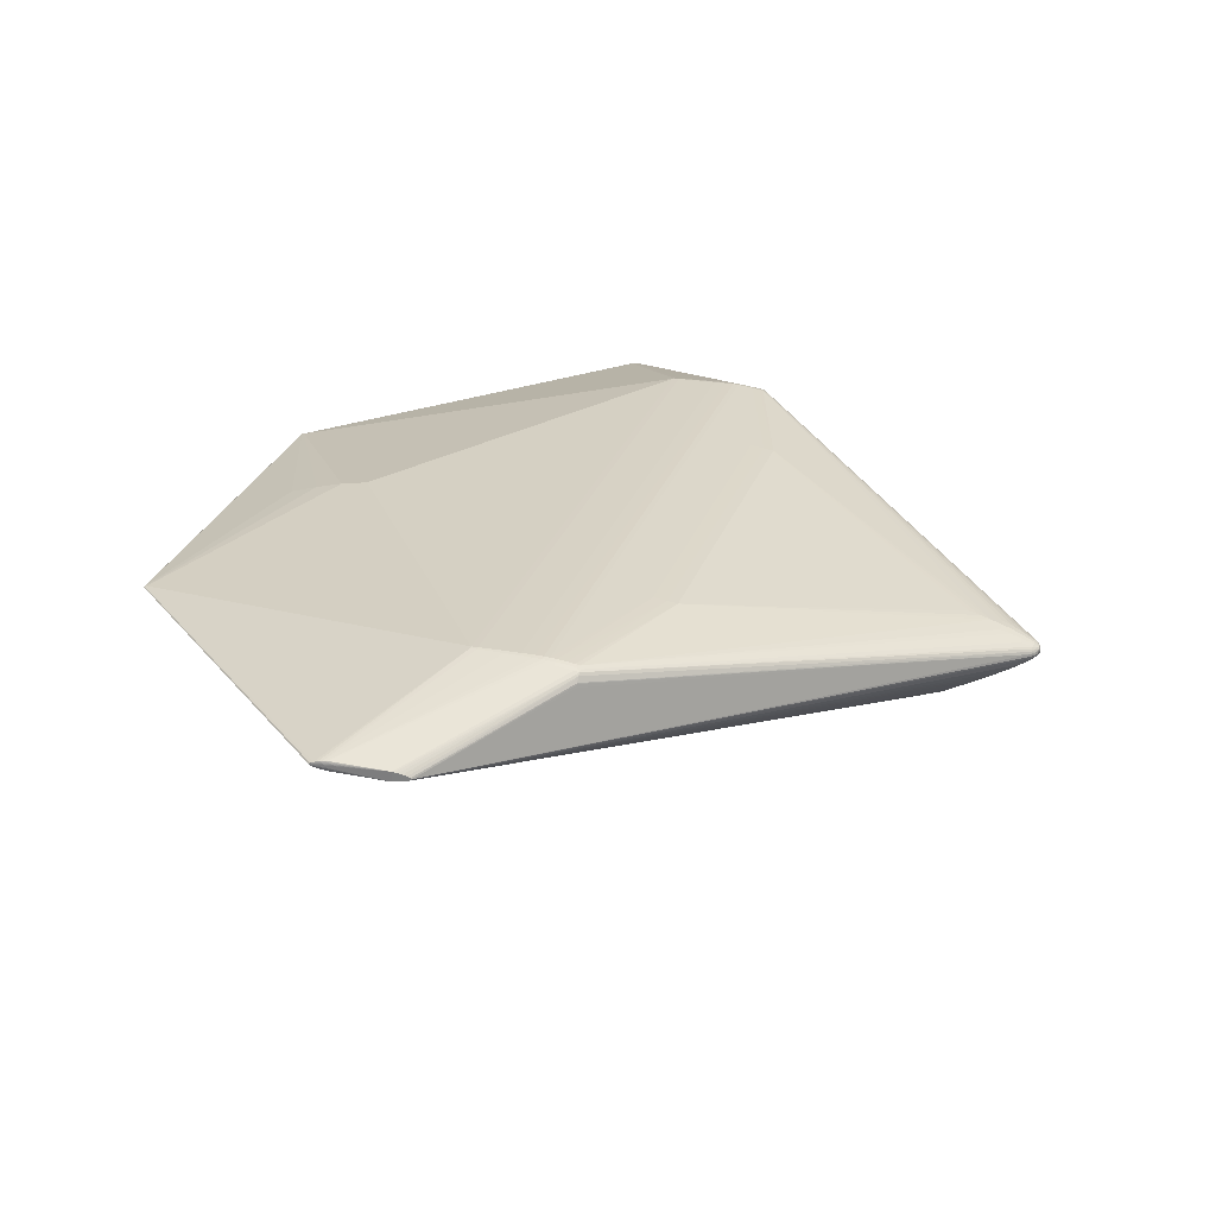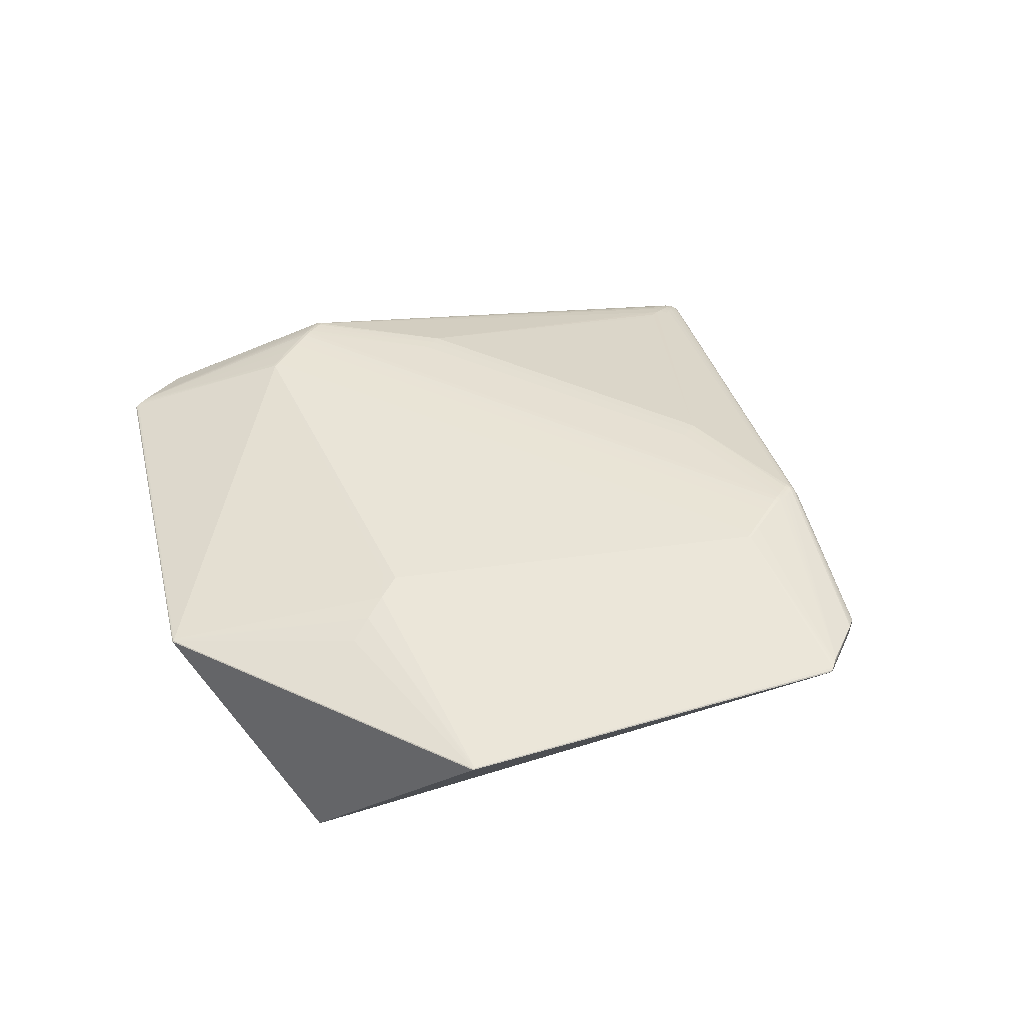
<metadata>
{"format":"obj","ext":"obj","renderer":"f3d","projection":"perspective","resolution":1024,"background":"white","views":[{"elev":28.6,"azim":-72.0,"up":"+Z"},{"elev":41.3,"azim":-150.5,"up":"+Z"}]}
</metadata>
<code>
v 0.001511 -0.4324 -0.05921
v 0.001501 -0.4328 -0.05856
v 0.001502 -0.433 -0.05554
v 0.001502 -0.4331 -0.05436
v 0.001502 -0.4331 -0.05378
v 0.004345 -0.4309 -0.06015
v 0.006361 -0.4313 -0.05889
v 0.007428 -0.4314 -0.05795
v 0.008238 -0.4315 -0.05621
v 0.007772 -0.4317 -0.05379
v 0.006362 -0.4318 -0.05229
v 0.004981 -0.4318 -0.05156
v 0.003352 -0.4319 -0.05109
v -0.0019 -0.4318 -0.05156
v -0.005036 -0.4317 -0.05435
v -0.00528 -0.4316 -0.05559
v -0.005037 -0.4315 -0.05683
v -0.001087 -0.4313 -0.05986
v 0.00686 -0.429 -0.06117
v 0.008997 -0.4291 -0.06016
v 0.01065 -0.4292 -0.05885
v -0.002139 -0.4305 -0.05015
v -0.003989 -0.4317 -0.05243
v 0.005581 -0.4247 -0.06487
v 0.0111 -0.4292 -0.05163
v 0.006861 -0.4298 -0.05
v 0.00434 -0.4299 -0.04935
v 0.001043 -0.4317 -0.05051
v -0.00249 -0.4263 -0.04689
v -0.006052 -0.4263 -0.04785
v -0.008113 -0.4296 -0.05309
v -0.009024 -0.4295 -0.05558
v -0.008647 -0.4293 -0.0573
v -0.007582 -0.4292 -0.05885
v -0.003701 -0.4312 -0.05909
v -0.002193 -0.4313 -0.05972
v 0.009333 -0.4244 -0.06413
v 0.01137 -0.4262 -0.06175
v 0.01355 -0.4263 -0.06003
v 0.01315 -0.4284 -0.05743
v 0.001519 -0.4257 -0.04627
v -0.007231 -0.4284 -0.05033
v 0.01348 -0.4286 -0.05555
v 0.013 -0.4288 -0.05369
v 0.01236 -0.4257 -0.04915
v 0.009286 -0.4257 -0.04763
v 0.005619 -0.4257 -0.04664
v -0.009556 -0.4252 -0.04897
v 0.001544 -0.4253 -0.06486
v 0.01272 -0.424 -0.06289
v 0.0152 -0.4241 -0.06088
v 0.0168 -0.4243 -0.05852
v 0.01737 -0.4244 -0.05589
v 0.01521 -0.4248 -0.05089
v -0.01167 -0.4257 -0.05106
v -0.01316 -0.4256 -0.05332
v -0.01367 -0.4254 -0.05581
v -0.01315 -0.4252 -0.05829
v -0.01166 -0.425 -0.06055
v -0.009334 -0.4248 -0.06251
v -0.006264 -0.4246 -0.06406
v -0.002379 -0.4256 -0.06437
v 0.00149 -0.4114 -0.07364
v 0.007944 -0.4114 -0.07304
v 0.01375 -0.4115 -0.07135
v 0.01866 -0.4117 -0.06874
v 0.02246 -0.4119 -0.06535
v 0.01375 -0.4135 -0.04248
v 0.007949 -0.4136 -0.04079
v 0.001495 -0.4137 -0.04019
v -0.004959 -0.4137 -0.04079
v -0.01076 -0.4136 -0.04248
v -0.01948 -0.412 -0.06535
v -0.01568 -0.4117 -0.06874
v -0.01077 -0.4116 -0.07135
v -0.004964 -0.4114 -0.07304
v 0.00146 -0.399 -0.08079
v 0.009639 -0.399 -0.07998
v 0.01699 -0.3992 -0.07769
v 0.02322 -0.3994 -0.07414
v 0.009646 -0.4021 -0.03617
v 0.001467 -0.4021 -0.03536
v -0.006712 -0.4021 -0.03617
v -0.0203 -0.3995 -0.07414
v -0.01407 -0.3992 -0.07769
v -0.006719 -0.3991 -0.07998
v 0.00143 -0.3866 -0.08759
v 0.01112 -0.3867 -0.08658
v 0.01983 -0.3869 -0.08373
v 0.02722 -0.3871 -0.07932
v 0.01113 -0.3905 -0.03219
v 0.001439 -0.3906 -0.03118
v -0.008252 -0.3905 -0.03219
v -0.02435 -0.3873 -0.07932
v -0.01697 -0.3869 -0.08373
v -0.008261 -0.3867 -0.08658
v 0.0014 -0.3743 -0.09415
v 0.01247 -0.3744 -0.09295
v 0.02242 -0.3746 -0.08959
v 0.03085 -0.3749 -0.08438
v 0.00141 -0.3789 -0.02749
v -0.02805 -0.375 -0.08438
v -0.01962 -0.3747 -0.08959
v -0.009668 -0.3744 -0.09295
v 0.02481 -0.3623 -0.09531
v 0.03421 -0.3627 -0.08934
v 0.001382 -0.3673 -0.0242
v -0.03147 -0.3628 -0.08934
v -0.02207 -0.3624 -0.09531
v 0.001353 -0.3556 -0.02127
v 0.001323 -0.3429 -0.1105
v 0.01546 -0.343 -0.1088
v 0.02817 -0.3433 -0.1043
v 0.03895 -0.3437 -0.09718
v -0.0363 -0.3439 -0.09718
v -0.02553 -0.3434 -0.1043
v -0.01282 -0.3431 -0.1088
v 0.001307 -0.3362 -0.1136
v 0.01603 -0.3363 -0.1119
v 0.02928 -0.3366 -0.1071
v 0.0405 -0.3371 -0.09962
v -0.03788 -0.3373 -0.09962
v -0.02666 -0.3367 -0.1071
v -0.01342 -0.3364 -0.1119
v 0.001291 -0.3296 -0.1159
v 0.01658 -0.3296 -0.1141
v 0.03033 -0.33 -0.1091
v -0.02775 -0.3301 -0.1091
v -0.014 -0.3297 -0.1141
v 0.001274 -0.3229 -0.1176
v 0.01711 -0.323 -0.1158
v 0.03134 -0.3234 -0.1107
v -0.02879 -0.3235 -0.1107
v -0.01456 -0.3231 -0.1158
v 0.001259 -0.3164 -0.1188
v 0.01761 -0.3165 -0.1169
v 0.0323 -0.3168 -0.1117
v -0.02978 -0.3169 -0.1117
v -0.01509 -0.3165 -0.1169
v 0.0171 0.3235 0.02621
v -0.000303 0.3234 0.02781
v -0.0177 0.3235 0.02621
v -0.0003783 0.3542 0.02168
v -0.0004541 0.3853 0.01313
v -0.0005298 0.4164 0.002876
v -0.4959 0.1545 -0.008397
v -0.4889 0.09424 -0.01259
v -0.4885 0.09213 -0.01297
v -0.4877 0.08849 -0.01387
v -0.4868 0.08419 -0.01515
v -0.486 0.08008 -0.01665
v -0.4854 0.07703 -0.01824
v -0.4851 0.07589 -0.01976
v -0.4854 0.07722 -0.02102
v -0.486 0.08046 -0.02207
v -0.4869 0.08473 -0.02289
v -0.4877 0.08916 -0.02346
v -0.4885 0.09288 -0.02379
v -0.4889 0.09503 -0.02385
v -0.4959 0.1552 -0.01966
v -0.4963 0.1574 -0.0193
v -0.4971 0.161 -0.01846
v -0.498 0.1653 -0.01728
v -0.4988 0.1694 -0.01588
v -0.4995 0.1725 -0.01439
v -0.4997 0.1736 -0.01296
v -0.4995 0.1723 -0.0116
v -0.4988 0.169 -0.01046
v -0.498 0.1648 -0.009537
v -0.4971 0.1603 -0.00887
v -0.4963 0.1566 -0.008482
v -0.357 -0.04415 0.02936
v -0.3563 -0.04344 0.034
v -0.3558 -0.04439 0.0328
v -0.3557 -0.04114 0.0371
v -0.3531 -0.04017 0.04034
v -0.3523 -0.04335 0.03929
v -0.3505 -0.01095 0.04585
v -0.3504 -0.01804 0.0453
v -0.3502 -0.02823 0.0443
v -0.3499 -0.03797 0.04317
v -0.3495 -0.04312 0.04184
v -0.3442 0.06972 0.04562
v -0.3445 0.0624 0.04605
v -0.3449 0.04996 0.04654
v -0.3454 0.03421 0.04706
v -0.3459 0.01795 0.04752
v -0.3463 0.003976 0.04782
v -0.3465 -0.004902 0.04789
v -0.3465 -0.01107 0.04761
v -0.3465 -0.01815 0.04705
v -0.3463 -0.02834 0.04602
v -0.3461 -0.03957 0.04469
v -0.3457 -0.0436 0.0431
v -0.3416 0.06969 0.04618
v -0.3417 0.06237 0.04665
v -0.3418 0.04992 0.0472
v -0.342 0.03416 0.04779
v -0.3421 0.0179 0.04832
v -0.3422 0.003927 0.04868
v -0.3423 -0.004954 0.04878
v -0.3423 -0.01112 0.04851
v -0.3422 -0.0182 0.04795
v -0.3422 -0.02839 0.0469
v -0.3421 -0.0367 0.04593
v -0.3421 -0.04165 0.04497
v -0.339 0.0697 0.04618
v -0.3384 0.03417 0.04779
v -0.3382 0.01791 0.04832
v -0.3381 0.003937 0.04868
v -0.3379 -0.01111 0.04851
v -0.338 -0.03962 0.04555
v -0.1894 -0.0671 0.04461
v -0.1893 -0.08215 0.04314
v -0.1893 -0.09339 0.04178
v -0.1851 -0.08214 0.04314
v -0.1851 -0.09338 0.04179
v 0.4966 0.1569 -0.008391
v 0.4899 0.09663 -0.01258
v 0.4895 0.09451 -0.01296
v 0.4887 0.09087 -0.01387
v 0.4879 0.08657 -0.01514
v 0.4871 0.08246 -0.01664
v 0.4864 0.0794 -0.01823
v 0.4862 0.07826 -0.01976
v 0.4864 0.0796 -0.02102
v 0.4871 0.08283 -0.02206
v 0.4879 0.08711 -0.02288
v 0.4887 0.09154 -0.02346
v 0.4895 0.09527 -0.02378
v 0.4899 0.09742 -0.02384
v 0.4966 0.1577 -0.01965
v 0.497 0.1598 -0.01929
v 0.4977 0.1634 -0.01846
v 0.4986 0.1677 -0.01727
v 0.4994 0.1719 -0.01587
v 0.5001 0.1749 -0.01439
v 0.5003 0.1761 -0.01295
v 0.5001 0.1747 -0.0116
v 0.4994 0.1715 -0.01045
v 0.4986 0.1672 -0.009531
v 0.4977 0.1628 -0.008865
v 0.497 0.159 -0.008476
v 0.1912 -0.06617 0.04461
v 0.1912 -0.08122 0.04314
v 0.1912 -0.09246 0.04178
v 0.187 -0.09247 0.04179
v 0.3573 -0.0394 0.0371
v 0.3575 -0.04265 0.0328
v 0.3546 -0.03961 0.0401
v 0.3537 -0.04226 0.03897
v 0.3556 -0.04287 0.03592
v 0.352 -0.009239 0.04585
v 0.3519 -0.01632 0.0453
v 0.3518 -0.02651 0.0443
v 0.3516 -0.03483 0.04338
v 0.3514 -0.03979 0.04248
v 0.3453 0.0714 0.04563
v 0.3457 0.06409 0.04606
v 0.3461 0.05164 0.04654
v 0.3467 0.03589 0.04706
v 0.3472 0.01964 0.04752
v 0.3477 0.00567 0.04783
v 0.3479 -0.003208 0.04789
v 0.348 -0.009372 0.04761
v 0.348 -0.01645 0.04706
v 0.3479 -0.02664 0.04603
v 0.3478 -0.03495 0.04507
v 0.3477 -0.03991 0.04413
v 0.3502 -0.04322 0.04069
v 0.3427 0.07136 0.04618
v 0.3428 0.06404 0.04665
v 0.343 0.05159 0.0472
v 0.3432 0.03584 0.04779
v 0.3435 0.01957 0.04832
v 0.3436 0.0056 0.04869
v 0.3437 -0.003281 0.04878
v 0.3438 -0.009445 0.04851
v 0.3438 -0.01653 0.04795
v 0.3438 -0.02672 0.04691
v 0.3437 -0.03502 0.04594
v 0.3437 -0.03998 0.04498
v 0.3401 0.07135 0.04618
v 0.3397 0.03583 0.04779
v 0.3396 0.01956 0.04832
v 0.3395 0.00559 0.04869
v 0.204 0.4976 -0.0284
v 0.2041 0.4985 -0.02742
v 0.204 0.4975 -0.02651
v 0.2037 0.495 -0.02574
v -0.2075 0.4966 -0.0284
v -0.2077 0.4975 -0.02742
v -0.2075 0.4965 -0.02651
v -0.2073 0.494 -0.02575
v 0.003434 0.5025 -0.2166
v 0.003498 0.4765 -0.2155
v 0.00325 0.4748 -0.2155
v 0.002564 0.472 -0.2154
v 0.001528 0.4687 -0.2152
v 0.000233 0.4655 -0.2151
v -0.001232 0.4631 -0.215
v -0.002778 0.4622 -0.215
v -0.00423 0.4631 -0.215
v -0.005597 0.4655 -0.2151
v -0.006797 0.4687 -0.2152
v -0.007752 0.472 -0.2154
v -0.008385 0.4748 -0.2155
v -0.008614 0.4764 -0.2155
v -0.008677 0.5025 -0.2166
v -0.008456 0.5041 -0.2166
v -0.007838 0.5069 -0.2167
v -0.006898 0.5102 -0.2169
v -0.005714 0.5134 -0.217
v -0.004359 0.5158 -0.2171
v -0.002911 0.5168 -0.2171
v -0.001361 0.5158 -0.2171
v 0.0001161 0.5134 -0.217
v 0.001427 0.5102 -0.2169
v 0.002478 0.5069 -0.2167
v 0.003179 0.5041 -0.2166
f 315 292 288
f 139 158 306
f 239 219 238
f 238 288 239
f 239 288 289
f 107 246 110
f 107 110 215
f 224 252 249
f 222 223 221
f 221 223 224
f 237 288 238
f 287 288 237
f 144 290 289
f 165 159 166
f 164 159 165
f 166 292 165
f 292 291 165
f 307 306 158
f 158 159 307
f 236 237 231
f 231 237 238
f 238 219 231
f 115 154 122
f 122 154 123
f 123 115 122
f 116 115 123
f 247 110 246
f 213 244 278
f 101 246 107
f 107 215 101
f 215 206 101
f 278 244 279
f 167 292 166
f 317 237 236
f 118 112 111
f 230 136 298
f 163 159 164
f 163 162 159
f 315 317 311
f 159 309 308
f 308 307 159
f 306 307 308
f 308 311 306
f 233 231 232
f 234 231 233
f 318 234 233
f 102 154 108
f 154 115 108
f 108 116 102
f 108 115 116
f 94 154 102
f 16 4 5
f 3 4 16
f 205 193 206
f 217 215 110
f 110 247 217
f 214 213 203
f 214 205 215
f 215 217 214
f 219 243 218
f 243 265 218
f 246 101 282
f 220 231 219
f 220 221 230
f 230 231 220
f 255 218 254
f 235 234 318
f 318 317 235
f 235 317 236
f 236 231 235
f 235 231 234
f 316 317 315
f 237 317 316
f 287 237 316
f 315 288 316
f 316 288 287
f 240 239 289
f 289 290 240
f 219 239 240
f 144 294 143
f 290 144 143
f 145 144 289
f 104 111 97
f 117 111 104
f 118 111 117
f 127 126 132
f 132 137 228
f 228 221 224
f 230 221 228
f 232 231 295
f 297 231 230
f 230 298 297
f 297 317 318
f 297 311 317
f 306 311 297
f 119 112 118
f 118 126 119
f 119 127 120
f 126 127 119
f 132 126 131
f 136 137 131
f 131 137 132
f 139 135 130
f 130 135 136
f 136 131 130
f 136 135 301
f 301 297 298
f 315 311 313
f 313 163 164
f 162 163 313
f 161 311 160
f 160 159 161
f 159 162 161
f 310 308 309
f 311 308 310
f 160 311 310
f 310 159 160
f 310 309 159
f 80 226 67
f 67 226 51
f 226 52 51
f 25 54 252
f 225 52 226
f 225 228 224
f 226 228 225
f 224 249 225
f 128 133 129
f 85 86 75
f 75 74 85
f 96 95 104
f 87 86 96
f 86 85 96
f 96 85 95
f 96 97 87
f 104 97 96
f 5 4 9
f 62 63 49
f 49 1 62
f 60 74 75
f 75 61 60
f 60 35 34
f 61 35 60
f 212 206 215
f 215 205 212
f 212 205 206
f 204 214 203
f 205 214 204
f 245 247 246
f 244 213 245
f 245 279 244
f 278 279 266
f 266 265 278
f 254 218 253
f 253 218 265
f 253 266 254
f 265 266 253
f 206 83 93
f 250 223 222
f 222 221 250
f 224 223 250
f 221 220 250
f 81 69 269
f 269 282 81
f 282 91 81
f 268 282 269
f 168 167 147
f 166 159 147
f 147 167 166
f 290 271 258
f 258 240 290
f 283 271 141
f 183 294 168
f 183 195 294
f 211 213 278
f 294 195 142
f 142 143 294
f 142 195 141
f 141 143 142
f 140 271 290
f 290 143 140
f 141 271 140
f 140 143 141
f 293 294 144
f 144 145 293
f 293 145 289
f 289 288 293
f 293 288 292
f 292 167 293
f 293 167 168
f 168 294 293
f 116 123 124
f 124 117 116
f 124 128 129
f 123 128 124
f 124 129 118
f 118 117 124
f 104 95 103
f 103 117 104
f 116 117 103
f 103 94 102
f 103 95 94
f 230 228 229
f 229 228 137
f 229 136 230
f 229 137 136
f 227 228 226
f 227 226 120
f 120 127 227
f 227 127 132
f 132 228 227
f 319 233 232
f 318 233 319
f 296 295 231
f 231 297 296
f 296 297 295
f 139 130 134
f 129 133 134
f 125 131 126
f 125 130 131
f 125 126 118
f 118 129 125
f 129 134 125
f 125 134 130
f 136 301 300
f 300 301 298
f 303 135 139
f 306 297 303
f 297 301 303
f 164 165 314
f 314 313 164
f 315 313 314
f 314 165 291
f 314 292 315
f 314 291 292
f 312 313 311
f 311 161 312
f 162 313 312
f 312 161 162
f 120 226 121
f 121 114 120
f 226 114 121
f 226 100 106
f 106 114 226
f 90 100 226
f 226 80 90
f 69 70 47
f 251 25 252
f 44 225 249
f 44 249 252
f 54 25 44
f 252 54 44
f 133 156 138
f 139 134 138
f 138 134 133
f 155 123 154
f 155 128 123
f 155 156 133
f 133 128 155
f 77 86 87
f 84 85 74
f 94 95 84
f 95 85 84
f 154 94 84
f 74 73 84
f 84 73 154
f 5 14 23
f 16 32 17
f 2 4 3
f 2 9 4
f 3 16 2
f 16 17 2
f 1 7 2
f 2 17 35
f 63 62 76
f 86 77 76
f 76 77 63
f 75 86 76
f 76 61 75
f 76 62 61
f 36 35 61
f 61 62 36
f 1 2 36
f 36 2 35
f 59 73 74
f 74 60 59
f 154 73 59
f 59 58 154
f 59 60 34
f 34 58 59
f 213 214 216
f 216 245 213
f 216 214 217
f 216 217 247
f 247 245 216
f 267 255 254
f 254 266 267
f 267 266 279
f 71 83 206
f 71 72 30
f 82 70 69
f 69 81 82
f 83 71 82
f 82 71 70
f 256 268 269
f 219 218 256
f 218 255 256
f 255 267 256
f 256 267 268
f 280 267 279
f 279 245 280
f 180 179 146
f 180 147 181
f 146 147 180
f 181 193 180
f 178 190 146
f 146 179 178
f 159 156 148
f 148 147 159
f 156 155 148
f 171 147 146
f 170 147 171
f 146 190 171
f 190 189 171
f 171 187 170
f 202 190 203
f 203 213 202
f 213 211 202
f 240 258 241
f 219 240 241
f 259 258 271
f 207 195 196
f 196 283 207
f 141 195 207
f 207 283 141
f 169 183 168
f 170 183 169
f 168 147 169
f 169 147 170
f 196 195 184
f 195 183 184
f 184 183 170
f 262 263 243
f 264 265 243
f 243 263 264
f 286 209 210
f 102 116 109
f 109 103 102
f 116 103 109
f 318 319 320
f 320 297 318
f 295 297 320
f 232 295 320
f 320 319 232
f 299 298 136
f 136 300 299
f 299 300 298
f 302 301 135
f 135 303 302
f 302 303 301
f 304 303 139
f 306 303 304
f 66 80 67
f 67 51 66
f 51 50 66
f 11 25 26
f 269 69 68
f 45 251 270
f 25 251 45
f 45 26 25
f 41 47 70
f 224 250 248
f 250 251 248
f 248 252 224
f 248 251 252
f 52 225 53
f 10 11 5
f 5 9 10
f 10 25 11
f 10 44 25
f 157 138 156
f 157 159 158
f 157 156 159
f 157 158 139
f 139 138 157
f 182 193 181
f 55 182 177
f 15 32 16
f 15 16 5
f 5 23 15
f 154 58 153
f 153 58 57
f 153 155 154
f 33 32 57
f 57 58 33
f 33 58 34
f 33 17 32
f 34 35 33
f 35 17 33
f 9 2 8
f 8 2 7
f 7 21 8
f 18 62 1
f 1 36 18
f 18 36 62
f 92 81 91
f 92 82 81
f 92 282 101
f 92 91 282
f 92 101 206
f 206 93 92
f 92 93 83
f 83 82 92
f 268 267 281
f 267 280 281
f 282 268 281
f 246 282 281
f 281 245 246
f 281 280 245
f 192 180 193
f 193 205 192
f 205 204 192
f 192 204 203
f 187 171 188
f 188 171 189
f 201 189 190
f 190 202 201
f 201 188 189
f 201 286 210
f 201 202 211
f 201 211 278
f 242 243 219
f 219 241 242
f 242 241 258
f 258 259 242
f 242 262 243
f 261 262 242
f 272 259 271
f 271 283 272
f 272 283 196
f 185 184 170
f 196 184 185
f 139 306 305
f 305 304 139
f 306 304 305
f 113 106 100
f 100 105 113
f 114 106 113
f 120 114 113
f 113 119 120
f 112 119 113
f 257 45 270
f 257 256 269
f 270 251 257
f 257 251 250
f 219 256 257
f 257 220 219
f 257 250 220
f 26 45 46
f 69 47 46
f 46 68 69
f 269 68 46
f 46 257 269
f 45 257 46
f 70 71 29
f 29 41 70
f 29 71 30
f 225 44 43
f 43 53 225
f 43 10 9
f 44 10 43
f 181 147 176
f 176 182 181
f 147 148 176
f 177 182 176
f 30 72 194
f 194 182 30
f 194 71 206
f 72 71 194
f 206 193 194
f 193 182 194
f 31 15 23
f 32 15 31
f 23 42 31
f 31 42 55
f 173 55 177
f 173 153 174
f 174 153 172
f 177 176 150
f 151 148 155
f 155 153 151
f 151 150 148
f 177 150 151
f 6 7 1
f 6 1 49
f 65 66 50
f 50 37 65
f 39 50 51
f 39 51 52
f 20 39 21
f 20 21 7
f 179 180 191
f 180 192 191
f 190 178 191
f 191 178 179
f 203 190 191
f 191 192 203
f 187 188 200
f 188 201 200
f 210 209 200
f 200 201 210
f 259 272 273
f 273 274 261
f 284 274 273
f 273 208 284
f 170 187 186
f 186 185 170
f 261 274 275
f 275 262 261
f 263 262 275
f 275 276 263
f 286 276 275
f 277 264 263
f 263 276 277
f 278 265 277
f 265 264 277
f 277 201 278
f 277 276 286
f 286 201 277
f 11 26 12
f 26 13 12
f 5 11 12
f 12 13 5
f 47 41 27
f 27 13 26
f 27 46 47
f 26 46 27
f 30 182 48
f 48 42 30
f 182 55 48
f 55 42 48
f 56 31 55
f 57 32 56
f 32 31 56
f 174 172 56
f 56 173 174
f 55 173 56
f 56 153 57
f 56 172 153
f 149 176 148
f 148 150 149
f 149 150 176
f 175 173 177
f 153 173 152
f 152 151 153
f 173 175 152
f 177 151 152
f 152 175 177
f 24 6 49
f 49 63 24
f 89 90 80
f 80 66 79
f 66 65 79
f 79 89 80
f 87 97 88
f 89 79 88
f 40 39 52
f 52 53 40
f 53 43 40
f 21 39 40
f 40 43 9
f 9 8 40
f 40 8 21
f 50 39 38
f 39 20 38
f 38 37 50
f 7 6 19
f 19 20 7
f 19 24 37
f 6 24 19
f 37 38 19
f 19 38 20
f 260 273 261
f 259 273 260
f 261 242 260
f 260 242 259
f 187 200 199
f 199 200 209
f 209 286 285
f 286 275 285
f 208 209 285
f 284 208 285
f 285 274 284
f 285 275 274
f 41 29 28
f 28 27 41
f 13 27 28
f 28 14 5
f 5 13 28
f 78 79 65
f 78 88 79
f 78 77 87
f 87 88 78
f 64 65 37
f 37 24 64
f 64 78 65
f 64 24 63
f 63 77 64
f 77 78 64
f 90 89 99
f 100 90 99
f 99 105 100
f 112 113 99
f 99 113 105
f 198 186 187
f 187 199 198
f 185 186 198
f 198 209 208
f 198 199 209
f 22 29 30
f 22 28 29
f 14 28 22
f 30 42 22
f 22 23 14
f 22 42 23
f 98 99 89
f 89 88 98
f 112 99 98
f 98 88 97
f 98 111 112
f 98 97 111
f 196 185 197
f 185 198 197
f 197 198 208
f 197 272 196
f 197 273 272
f 208 273 197

</code>
